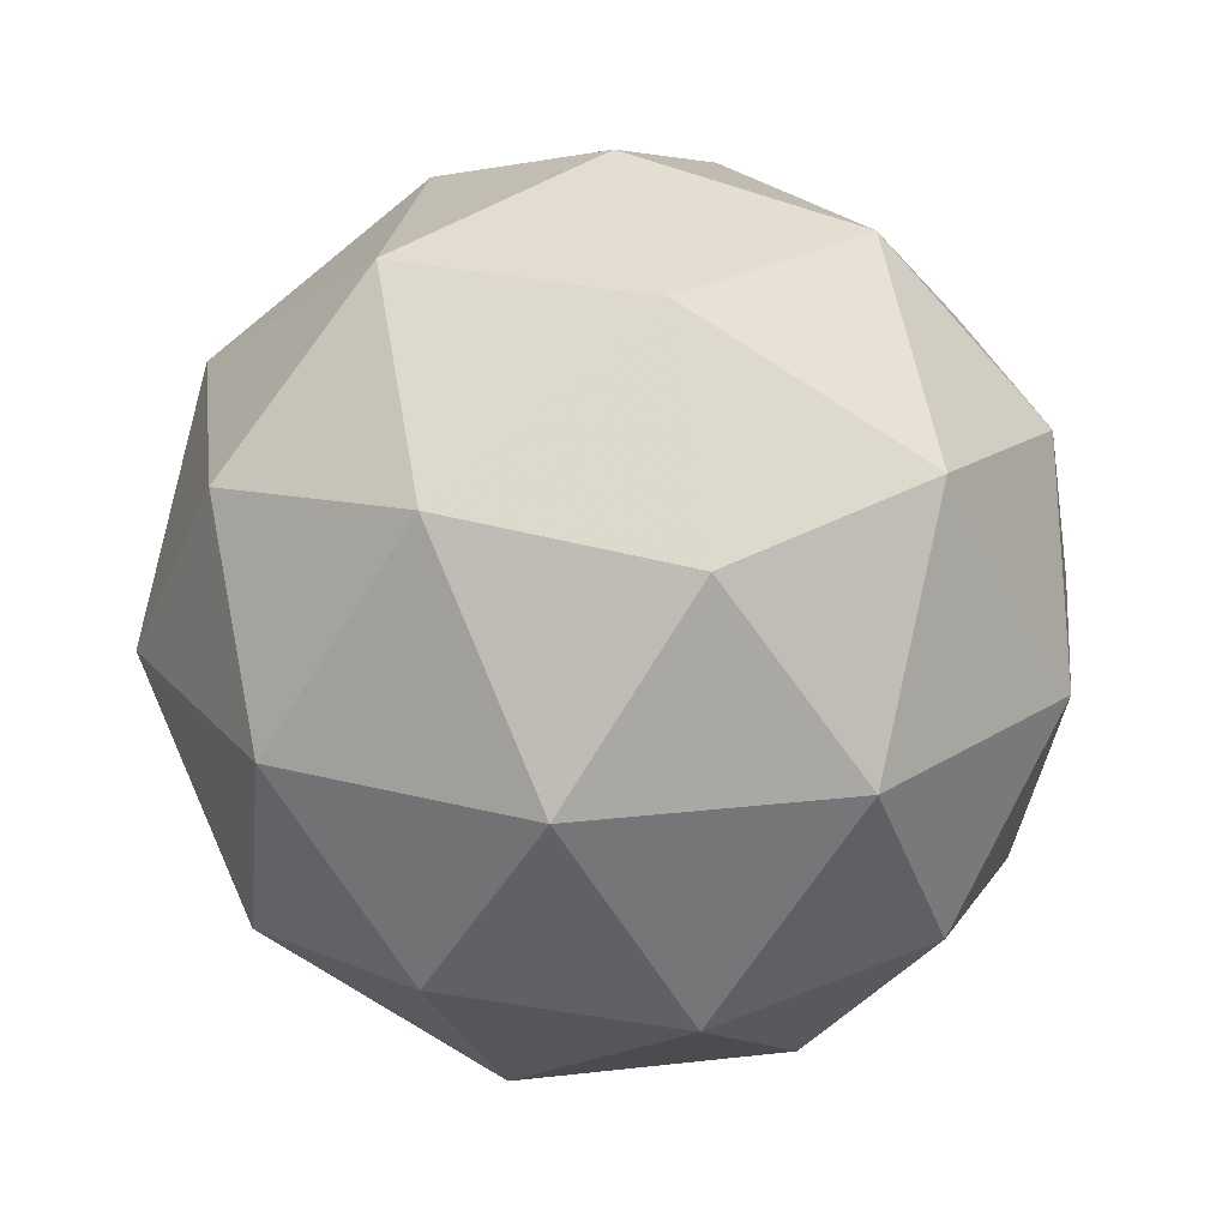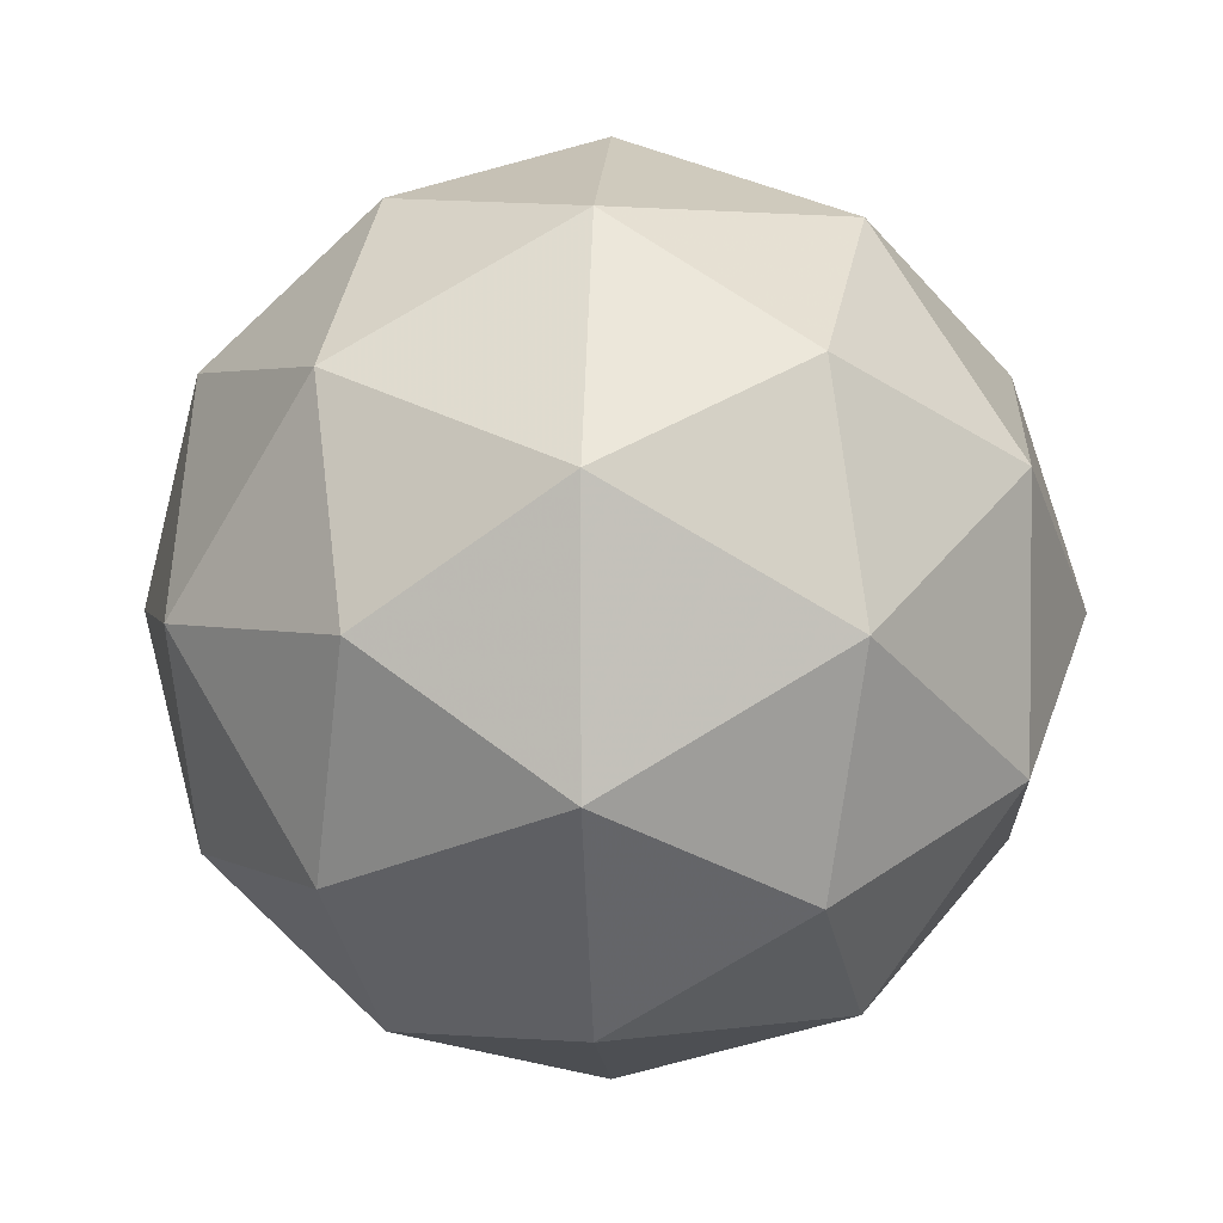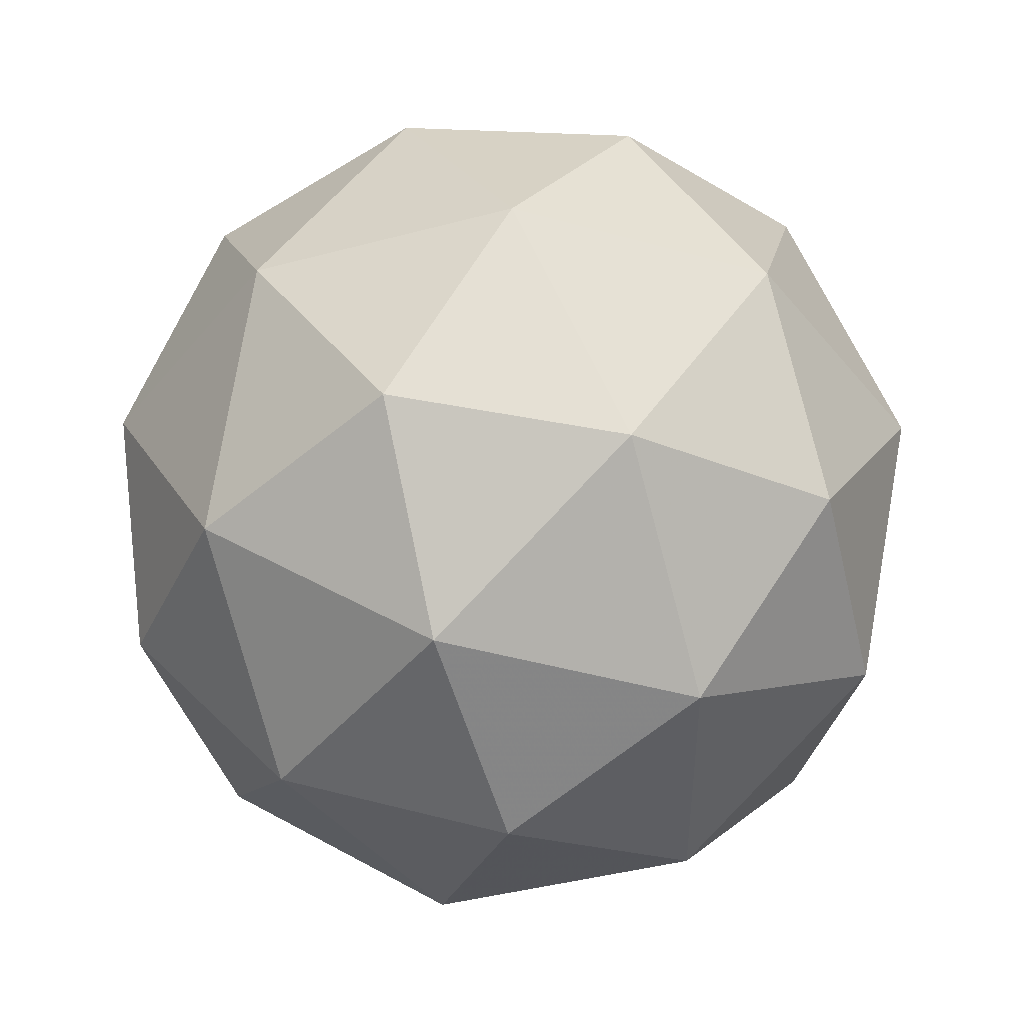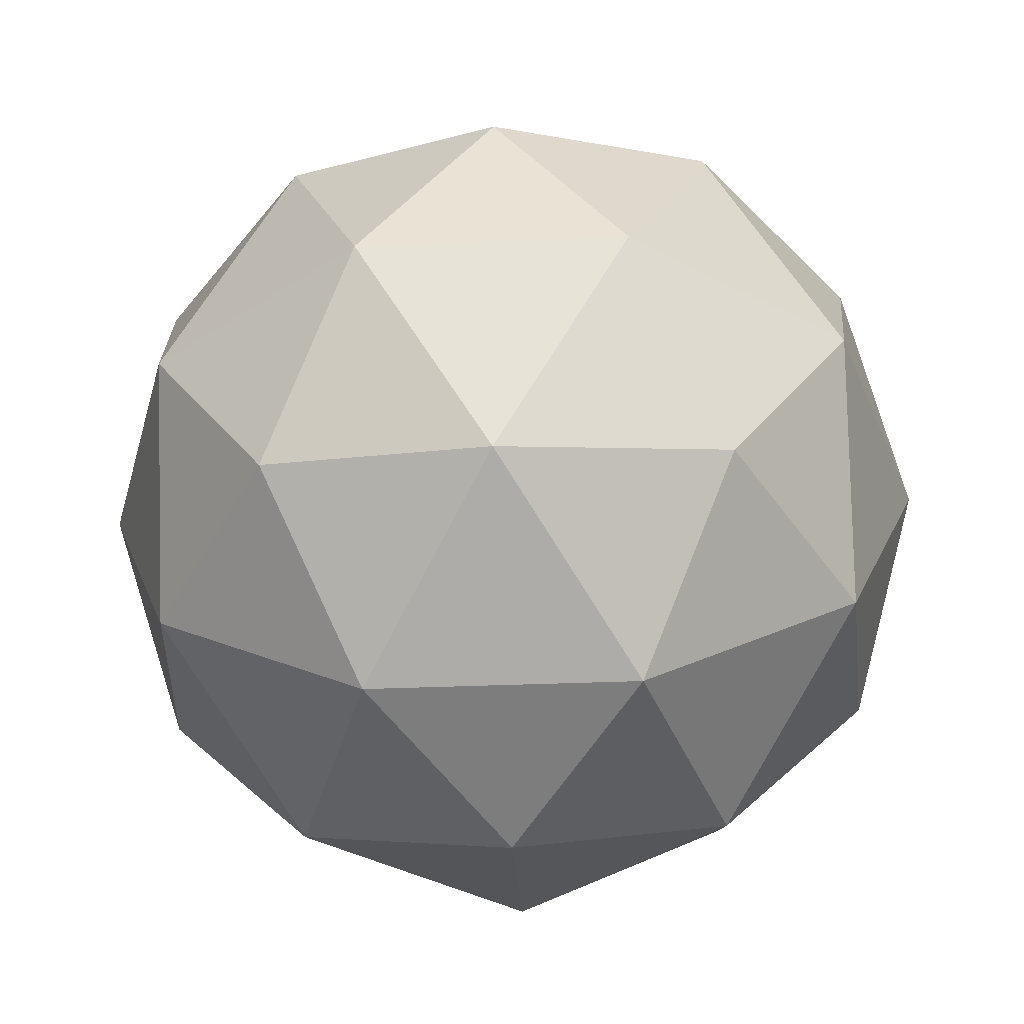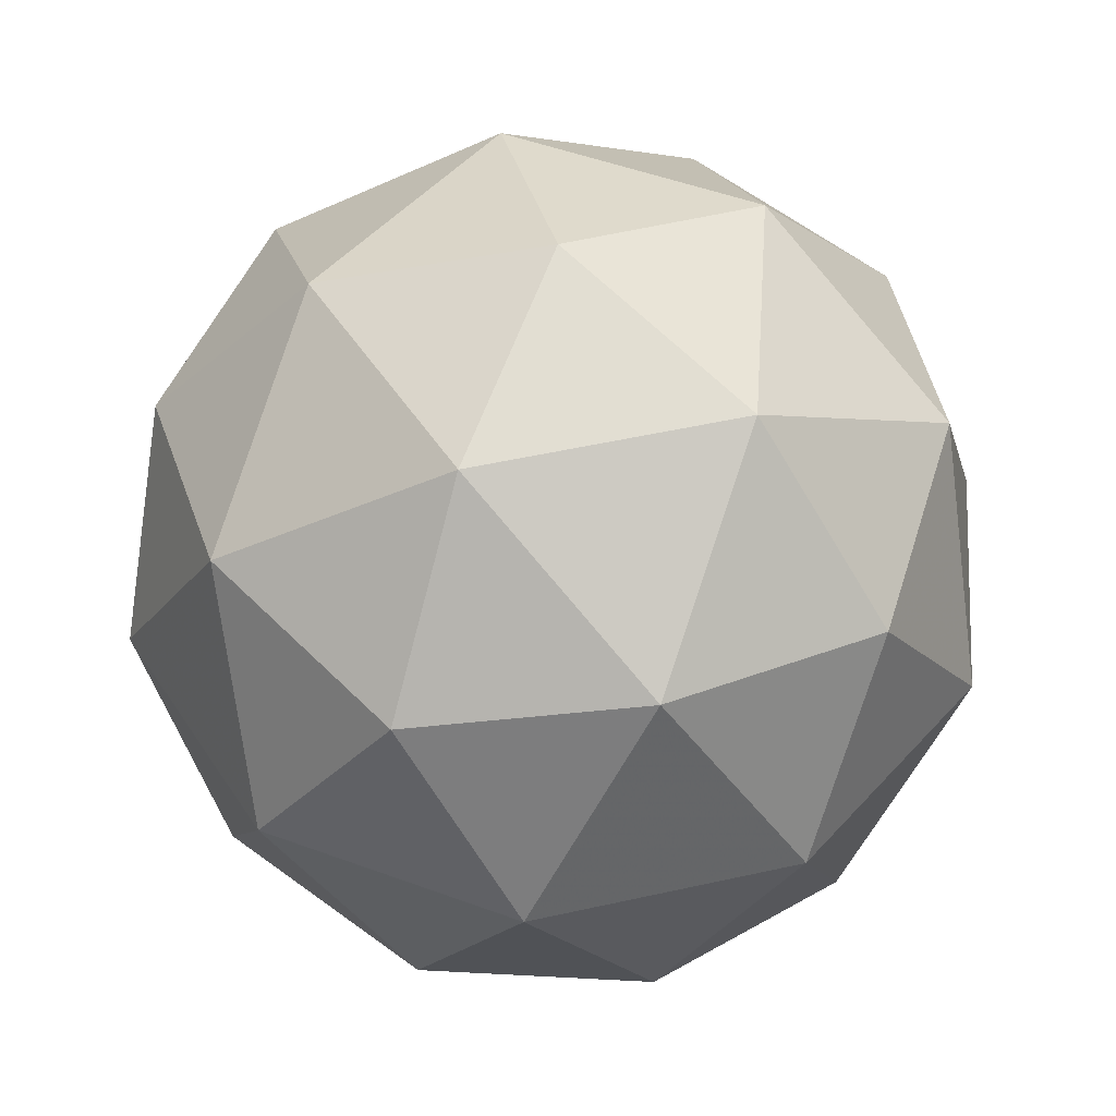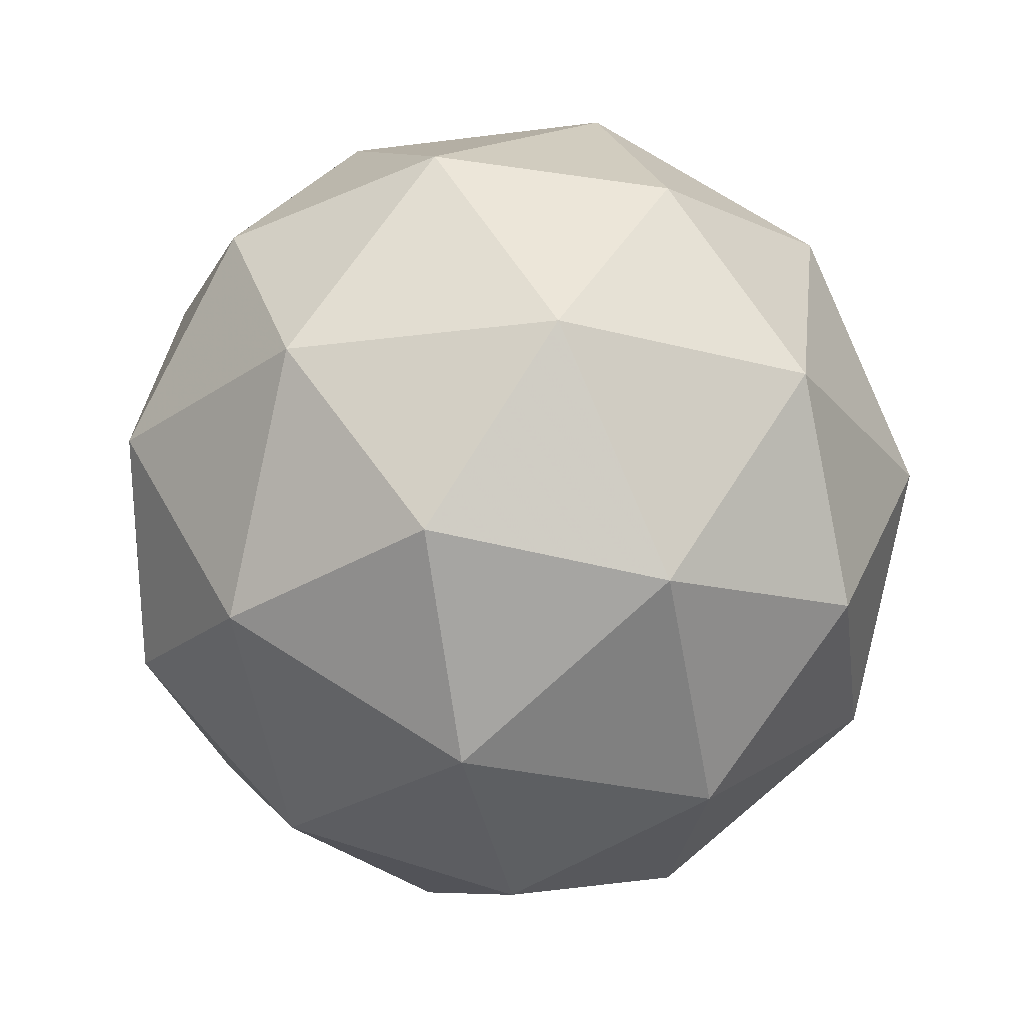
<metadata>
{"format":"obj","ext":"obj","renderer":"f3d","projection":"perspective","resolution":1024,"background":"white","views":[{"elev":22.6,"azim":150.7,"up":"+Y"},{"elev":2.9,"azim":-150.1,"up":"+Z"},{"elev":46.9,"azim":-179.5,"up":"+Z"},{"elev":-39.9,"azim":-51.2,"up":"+Y"},{"elev":49.9,"azim":-31.9,"up":"+Y"},{"elev":-24.9,"azim":-149.8,"up":"+Y"}]}
</metadata>
<code>
v -0.1661 0.9009 0.3111
v -0.1484 0.9144 0.324
v -0.1729 0.9144 0.332
v -0.188 0.9144 0.3111
v -0.1729 0.9144 0.2903
v -0.1484 0.9144 0.2983
v -0.1594 0.9363 0.332
v -0.1838 0.9363 0.324
v -0.1838 0.9363 0.2983
v -0.1594 0.9363 0.2903
v -0.1442 0.9363 0.3111
v -0.1661 0.9498 0.3111
v -0.1557 0.9045 0.3187
v -0.1597 0.9125 0.3309
v -0.1701 0.9045 0.3234
v -0.1557 0.9045 0.3036
v -0.1453 0.9125 0.3111
v -0.183 0.9125 0.3234
v -0.179 0.9045 0.3111
v -0.183 0.9125 0.2989
v -0.1701 0.9045 0.2989
v -0.1597 0.9125 0.2913
v -0.1428 0.9254 0.3036
v -0.1428 0.9254 0.3187
v -0.1517 0.9254 0.3309
v -0.1661 0.9254 0.3356
v -0.1805 0.9254 0.3309
v -0.1894 0.9254 0.3187
v -0.1894 0.9254 0.3036
v -0.1805 0.9254 0.2913
v -0.1661 0.9254 0.2866
v -0.1517 0.9254 0.2913
v -0.1493 0.9382 0.3234
v -0.1726 0.9382 0.3309
v -0.187 0.9382 0.3111
v -0.1726 0.9382 0.2913
v -0.1493 0.9382 0.2989
v -0.1532 0.9462 0.3111
v -0.1621 0.9462 0.3234
v -0.1765 0.9462 0.3187
v -0.1765 0.9462 0.3036
v -0.1621 0.9462 0.2989
f 1 13 15
f 2 13 17
f 1 15 19
f 1 19 21
f 1 21 16
f 2 17 24
f 3 14 26
f 4 18 28
f 5 20 30
f 6 22 32
f 2 24 25
f 3 26 27
f 4 28 29
f 5 30 31
f 6 32 23
f 7 33 39
f 8 34 40
f 9 35 41
f 10 36 42
f 11 37 38
f 15 14 3
f 15 13 14
f 13 2 14
f 17 16 6
f 17 13 16
f 13 1 16
f 19 18 4
f 19 15 18
f 15 3 18
f 21 20 5
f 21 19 20
f 19 4 20
f 16 22 6
f 16 21 22
f 21 5 22
f 24 23 11
f 24 17 23
f 17 6 23
f 26 25 7
f 26 14 25
f 14 2 25
f 28 27 8
f 28 18 27
f 18 3 27
f 30 29 9
f 30 20 29
f 20 4 29
f 32 31 10
f 32 22 31
f 22 5 31
f 25 33 7
f 25 24 33
f 24 11 33
f 27 34 8
f 27 26 34
f 26 7 34
f 29 35 9
f 29 28 35
f 28 8 35
f 31 36 10
f 31 30 36
f 30 9 36
f 23 37 11
f 23 32 37
f 32 10 37
f 39 38 12
f 39 33 38
f 33 11 38
f 40 39 12
f 40 34 39
f 34 7 39
f 41 40 12
f 41 35 40
f 35 8 40
f 42 41 12
f 42 36 41
f 36 9 41
f 38 42 12
f 38 37 42
f 37 10 42

</code>
